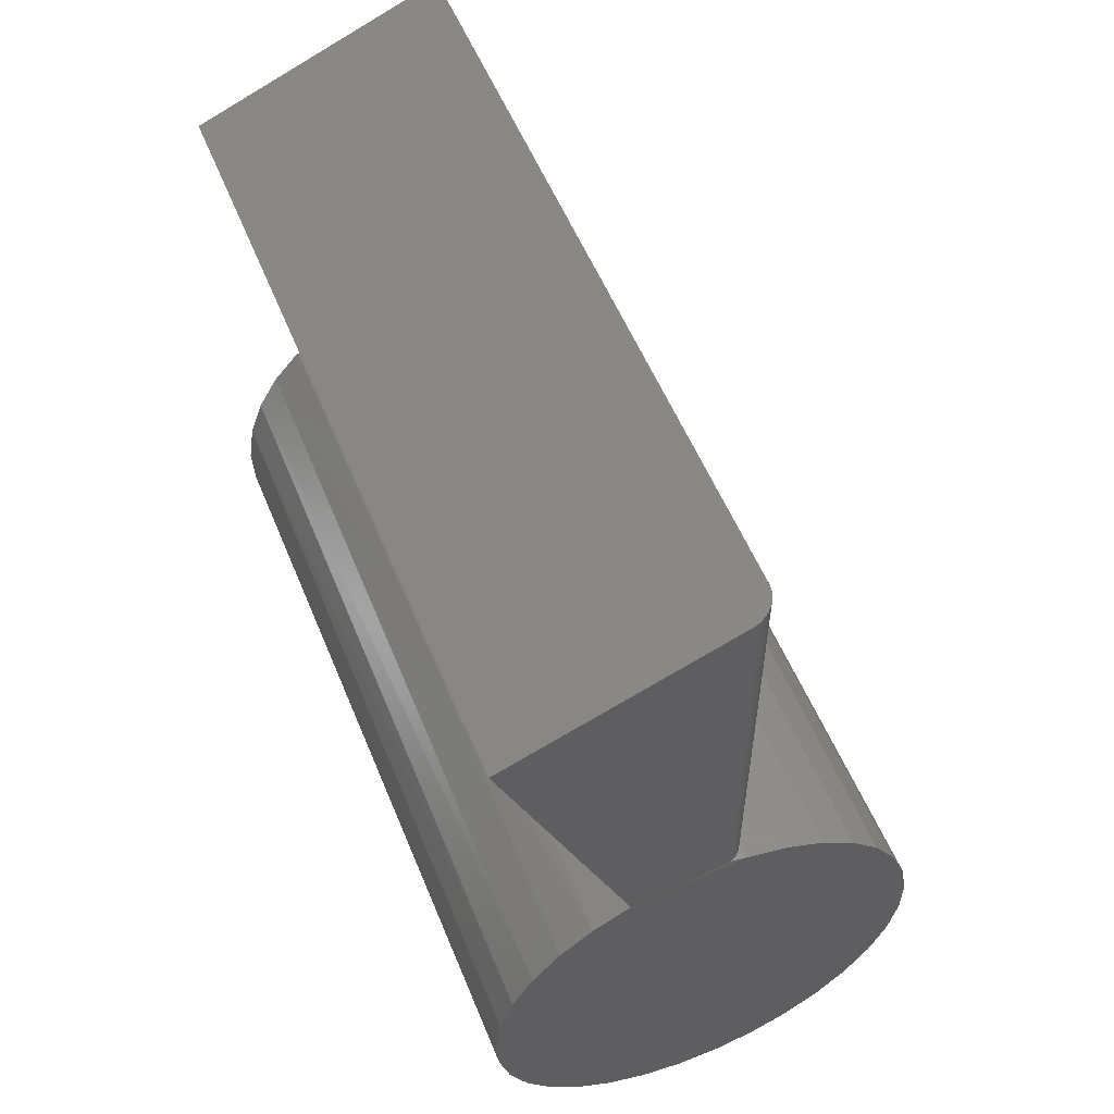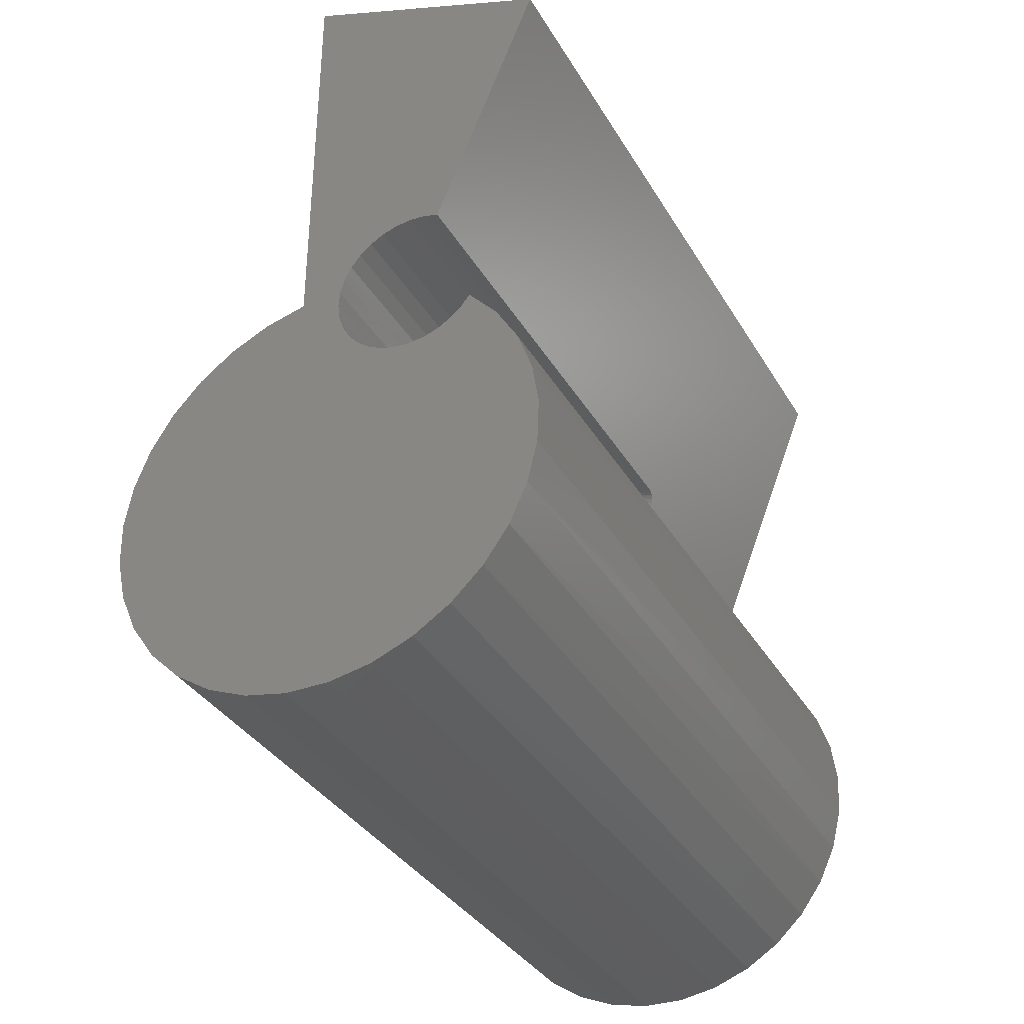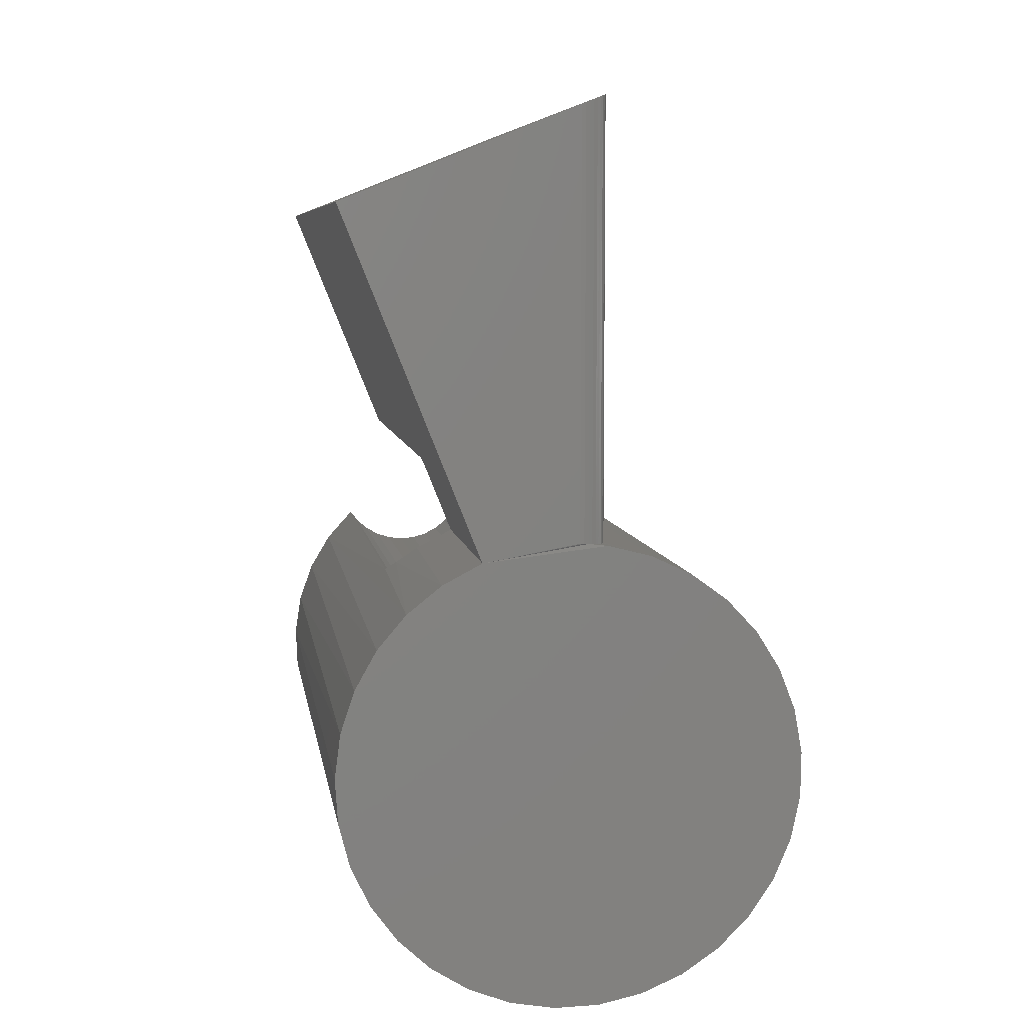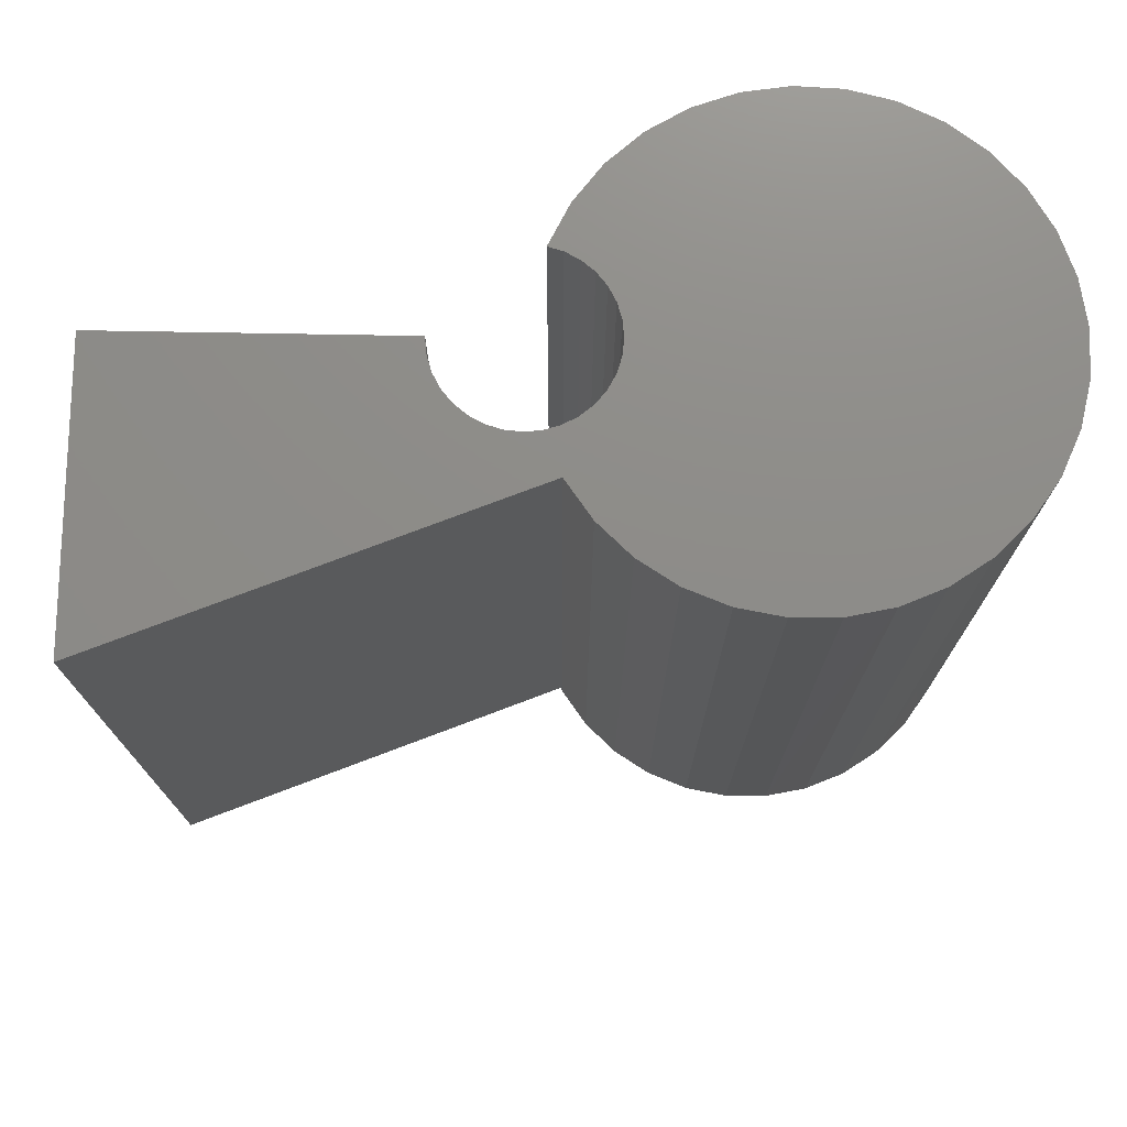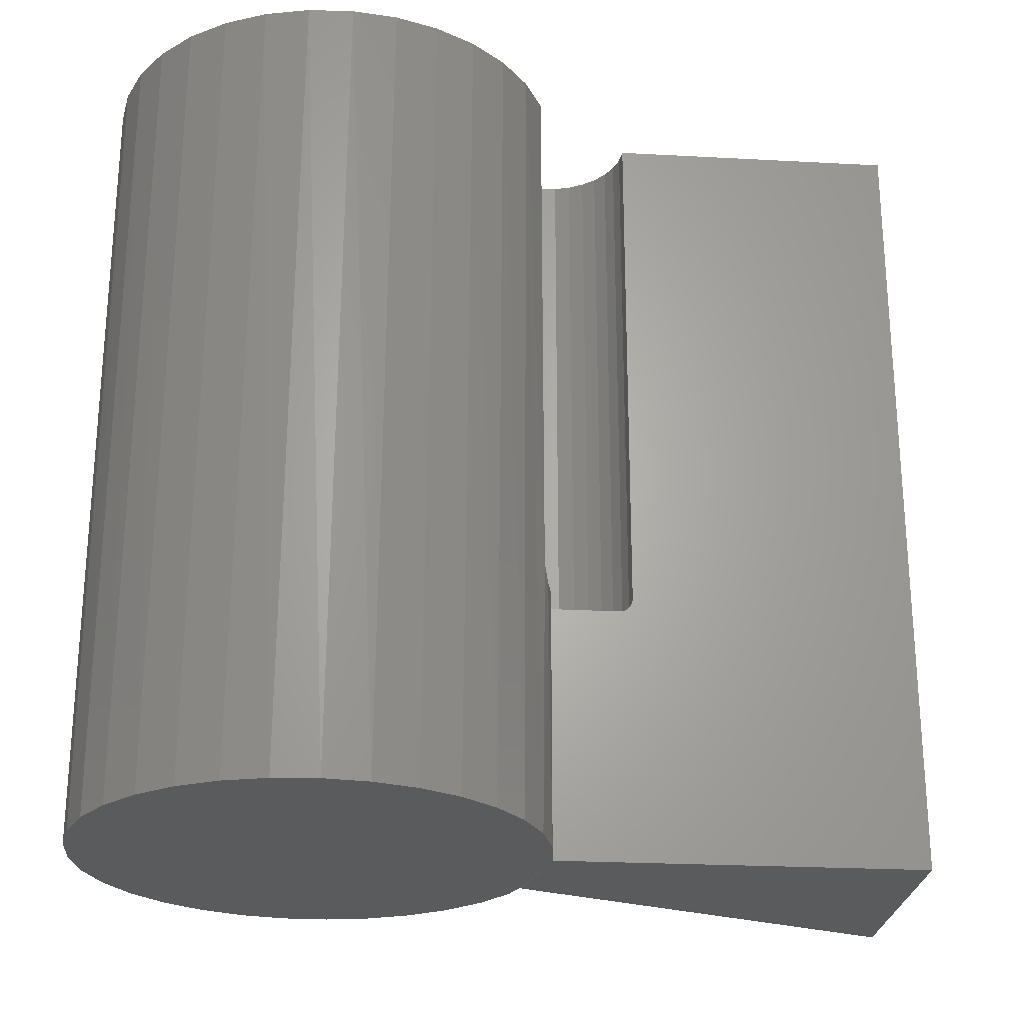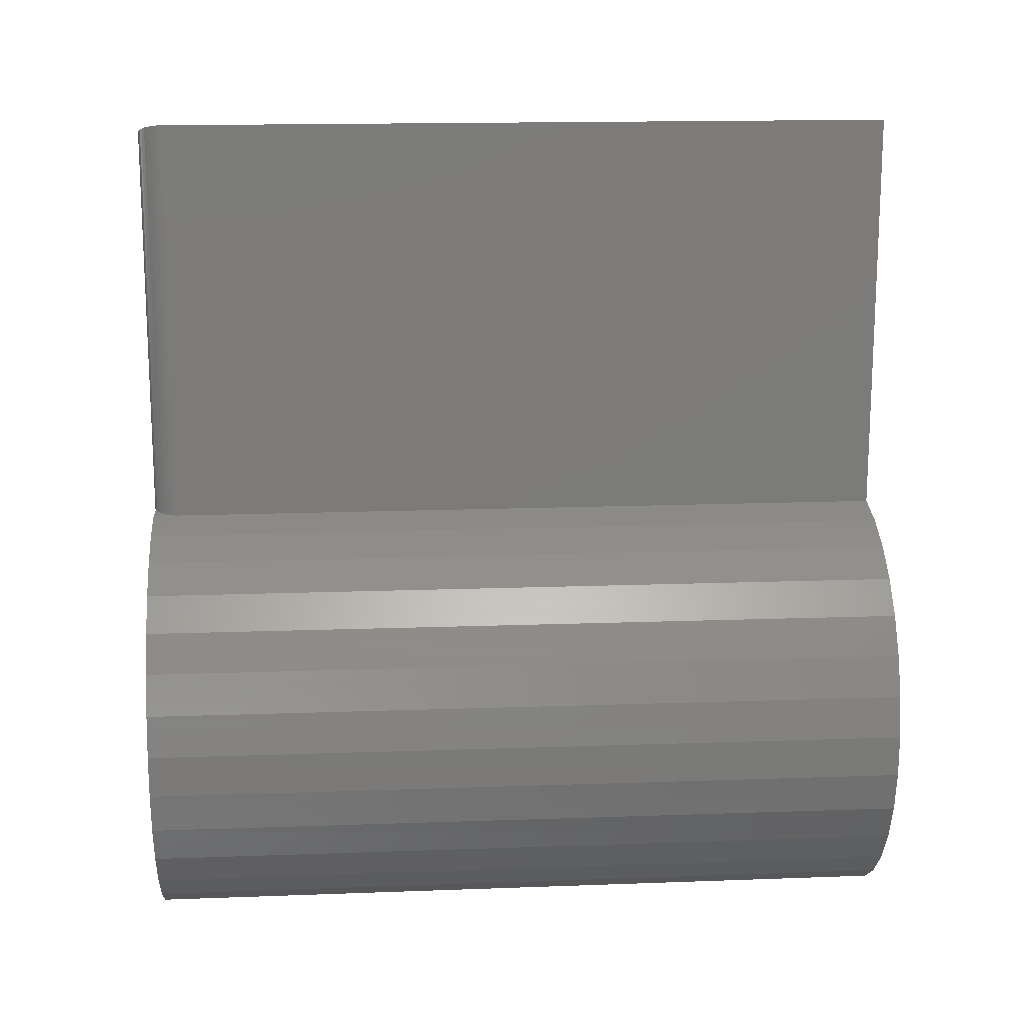
<metadata>
{"format":"stl","ext":"stl","renderer":"f3d","projection":"perspective","resolution":1024,"background":"white","views":[{"elev":55.3,"azim":157.9,"up":"+Y"},{"elev":-35.1,"azim":26.7,"up":"+Y"},{"elev":6.8,"azim":171.7,"up":"+Y"},{"elev":74.8,"azim":-110.8,"up":"+Z"},{"elev":-24.9,"azim":63.2,"up":"+Z"},{"elev":15.8,"azim":-94.5,"up":"+Y"}]}
</metadata>
<code>
# stl→obj: 196 verts, 388 faces
v -0.6128 0.1689 0.1562
v -0.6084 0.1609 0.4609
v -0.6084 0.1609 0.1562
v -0.6024 0.1539 0.4609
v -0.6024 0.1539 0.1562
v -0.5953 0.1483 0.4609
v -0.5953 0.1483 0.1562
v -0.5871 0.1441 0.4609
v -0.5871 0.1441 0.1562
v -0.5783 0.1416 0.4609
v -0.5783 0.1416 0.1562
v -0.5692 0.1409 0.4609
v -0.5692 0.1409 0.1562
v -0.5601 0.142 0.4609
v -0.5601 0.142 0.1562
v -0.5514 0.1448 0.4609
v -0.5514 0.1448 0.1562
v -0.5435 0.1492 0.4609
v -0.5435 0.1492 0.1562
v -0.5365 0.1552 0.4609
v -0.5365 0.1552 0.1562
v -0.5313 0.1618 0.4609
v -0.5308 0.1623 0.1562
v -0.6128 0.1689 0.4609
v -0.6156 0.1776 0.1562
v -0.6156 0.1776 0.4609
v -0.6167 0.1867 0.1562
v -0.6167 0.1867 0.4609
v -0.616 0.1958 0.1562
v -0.616 0.1958 0.4609
v -0.6135 0.2046 0.1562
v -0.6135 0.2046 0.4609
v -0.6093 0.2127 0.1562
v -0.6093 0.2127 0.4609
v -0.6037 0.2199 0.1562
v -0.6037 0.2199 0.4609
v -0.5967 0.2258 0.1562
v -0.5967 0.2258 0.4609
v -0.5887 0.2303 0.1562
v -0.5887 0.2303 0.4609
v -0.58 0.2331 0.1562
v -0.58 0.2331 0.4609
v -0.5709 0.2341 0.1562
v -0.5709 0.2341 0.4609
v -0.5618 0.2334 0.1562
v -0.5618 0.2334 0.4609
v -0.5531 0.2309 0.1562
v -0.5531 0.2309 0.4609
v -0.5703 0.2263 0.1484
v -0.5776 0.2256 0.1484
v -0.5846 0.2235 0.1484
v -0.563 0.2257 0.1484
v -0.6085 0.1822 0.1484
v -0.6068 0.175 0.1484
v -0.5498 0.1761 0.1484
v -0.6038 0.1683 0.1484
v -0.5412 0.1616 0.1484
v -0.5996 0.1623 0.1484
v -0.5943 0.1572 0.1484
v -0.5466 0.1566 0.1484
v -0.5882 0.1532 0.1484
v -0.5528 0.1527 0.1484
v -0.5814 0.1504 0.1484
v -0.5597 0.1501 0.1484
v -0.5742 0.1489 0.1484
v -0.5669 0.1488 0.1484
v -0.5368 0.1675 0.1484
v -0.556 0.2237 0.1484
v -0.5911 0.2201 0.1484
v -0.5707 0.1869 0.1484
v -0.5969 0.2156 0.1484
v -0.6017 0.21 0.1484
v -0.6054 0.2037 0.1484
v -0.6078 0.1968 0.1484
v -0.6089 0.1895 0.1484
v -0.4924 0.3826 0
v -0.4924 0.3826 0.4609
v -0.5533 0.2306 0.1538
v -0.5537 0.2296 0.1516
v -0.5543 0.2279 0.1499
v -0.5551 0.2259 0.1488
v -0.5707 0.1869 0
v -0.5144 0.1429 0.4609
v -0.5287 0.1594 0
v -0.5124 0.1401 0
v -0.5015 0.1211 0.4609
v -0.5001 0.1181 0
v -0.4929 0.09726 0.4609
v -0.4922 0.09416 0
v -0.4891 0.07219 0.4609
v -0.4889 0.06914 0
v -0.4901 0.04686 0.4609
v -0.4905 0.04397 0
v -0.4959 0.02219 0.4609
v -0.4969 0.01955 0
v -0.5064 -0.00091 0.4609
v -0.5077 -0.003213 0
v -0.5211 -0.02158 0.4609
v -0.5227 -0.02349 0
v -0.5394 -0.03907 0.4609
v -0.5413 -0.04054 0
v -0.5608 -0.05271 0.4609
v -0.5628 -0.05374 0
v -0.5844 -0.06203 0.4609
v -0.5865 -0.06261 0
v -0.6093 -0.06666 0.4609
v -0.6113 -0.06682 0
v -0.6347 -0.06643 0.4609
v -0.6366 -0.06622 0
v -0.6595 -0.06137 0.4609
v -0.6612 -0.06083 0
v -0.6829 -0.05164 0.4609
v -0.6844 -0.05086 0
v -0.704 -0.03762 0.4609
v -0.5484 0.1752 0
v -0.6406 0.1953 0
v -0.6399 0.1954 0.01078
v -0.6389 0.1956 0.008505
v -0.6376 0.1957 0.006407
v -0.636 0.1959 0.004539
v -0.6341 0.1961 0.002945
v -0.632 0.1963 0.001667
v -0.6297 0.1965 0.0007363
v -0.6651 0.1892 0
v -0.6652 0.1891 0.4609
v -0.6406 0.1953 0.4609
v -0.6406 0.1953 0.01562
v -0.6404 0.1953 0.01318
v -0.6882 0.1783 0.4609
v -0.6879 0.1785 0
v -0.7086 0.1634 0.4609
v -0.7083 0.1636 0
v -0.7258 0.1448 0.4609
v -0.7255 0.1452 0
v -0.7392 0.1232 0.4609
v -0.7389 0.1238 0
v -0.7482 0.09949 0.4609
v -0.748 0.1002 0
v -0.7525 0.0745 0.4609
v -0.7524 0.07539 0
v -0.7519 0.04916 0.4609
v -0.752 0.05017 0
v -0.7465 0.02439 0.4609
v -0.7468 0.02548 0
v -0.7364 0.001107 0.4609
v -0.737 0.002224 0
v -0.7221 -0.01982 0.4609
v -0.723 -0.01874 0
v -0.7052 -0.03665 0
v -0.5619 0.2333 0.1547
v -0.5788 0.2269 0.1486
v -0.6038 0.2195 0.1547
v -0.6094 0.2123 0.1547
v -0.6135 0.2041 0.1547
v -0.6159 0.1952 0.1547
v -0.6165 0.1861 0.1547
v -0.6154 0.177 0.1547
v -0.6124 0.1683 0.1547
v -0.6078 0.1604 0.1547
v -0.6018 0.1535 0.1547
v -0.5945 0.1479 0.1547
v -0.5862 0.1439 0.1547
v -0.5773 0.1416 0.1547
v -0.5621 0.2321 0.1519
v -0.5623 0.2312 0.1507
v -0.5625 0.23 0.1498
v -0.5627 0.2287 0.149
v -0.5792 0.2283 0.149
v -0.5794 0.2296 0.1498
v -0.5797 0.2308 0.1507
v -0.5799 0.2318 0.1519
v -0.5801 0.2325 0.1533
v -0.5802 0.2329 0.1547
v -0.562 0.2328 0.1533
v -0.563 0.2272 0.1486
v -0.571 0.2318 0.1507
v -0.571 0.2328 0.1519
v -0.5711 0.2335 0.1533
v -0.5711 0.234 0.1547
v -0.571 0.2307 0.1498
v -0.571 0.2293 0.149
v -0.5709 0.2278 0.1486
v -0.6406 0.4414 0.4609
v -0.625 0.1967 0
v -0.6273 0.1966 0.000176
v -0.625 0.4352 0
v -0.6406 0.4414 0.01562
v -0.639 0.4407 0.008665
v -0.6405 0.4413 0.01338
v -0.6399 0.4411 0.01096
v -0.6321 0.438 0.001723
v -0.6274 0.4361 0.0001933
v -0.6298 0.4371 0.0007717
v -0.6342 0.4388 0.003024
v -0.6361 0.4396 0.004643
v -0.6377 0.4402 0.006539
f 1 2 3
f 3 2 4
f 3 4 5
f 5 4 6
f 5 6 7
f 7 6 8
f 7 8 9
f 9 8 10
f 9 10 11
f 11 10 12
f 11 12 13
f 13 12 14
f 13 14 15
f 15 14 16
f 15 16 17
f 17 16 18
f 17 18 19
f 19 18 20
f 19 20 21
f 21 20 22
f 21 22 23
f 2 1 24
f 24 1 25
f 24 25 26
f 26 25 27
f 26 27 28
f 28 27 29
f 28 29 30
f 30 29 31
f 30 31 32
f 32 31 33
f 32 33 34
f 34 33 35
f 34 35 36
f 36 35 37
f 36 37 38
f 38 37 39
f 38 39 40
f 40 39 41
f 40 41 42
f 42 41 43
f 42 43 44
f 44 43 45
f 44 45 46
f 46 45 47
f 46 47 48
f 49 50 51
f 52 49 51
f 53 54 55
f 55 54 56
f 57 58 59
f 57 59 60
f 60 59 61
f 60 61 62
f 62 61 63
f 62 63 64
f 64 63 65
f 64 65 66
f 67 55 56
f 67 56 58
f 67 58 57
f 68 52 51
f 68 51 69
f 68 69 70
f 70 69 71
f 70 71 72
f 70 72 73
f 70 73 74
f 70 74 75
f 70 75 53
f 70 53 55
f 76 77 48
f 76 48 47
f 76 47 78
f 76 78 79
f 76 79 80
f 76 80 81
f 76 81 68
f 76 68 70
f 76 70 82
f 23 83 84
f 23 22 83
f 84 83 85
f 85 83 86
f 85 86 87
f 87 86 88
f 87 88 89
f 89 88 90
f 89 90 91
f 91 90 92
f 91 92 93
f 93 92 94
f 93 94 95
f 95 94 96
f 95 96 97
f 97 96 98
f 97 98 99
f 99 98 100
f 99 100 101
f 101 100 102
f 101 102 103
f 103 102 104
f 103 104 105
f 105 104 106
f 105 106 107
f 107 106 108
f 107 108 109
f 109 108 110
f 109 110 111
f 111 110 112
f 111 112 113
f 113 112 114
f 67 23 84
f 67 84 115
f 67 115 55
f 116 117 118
f 116 118 119
f 116 119 120
f 116 120 121
f 116 121 122
f 116 122 123
f 124 125 126
f 124 126 127
f 124 127 128
f 124 128 117
f 124 117 116
f 55 115 70
f 70 115 82
f 125 124 129
f 129 124 130
f 129 130 131
f 131 130 132
f 131 132 133
f 133 132 134
f 133 134 135
f 135 134 136
f 135 136 137
f 137 136 138
f 137 138 139
f 139 138 140
f 139 140 141
f 141 140 142
f 141 142 143
f 143 142 144
f 143 144 145
f 145 144 146
f 145 146 147
f 147 146 148
f 147 148 114
f 114 148 149
f 114 149 113
f 45 150 47
f 150 78 47
f 67 57 23
f 57 21 23
f 51 50 151
f 37 152 71
f 69 37 71
f 152 153 72
f 71 152 72
f 153 154 73
f 72 153 73
f 154 155 74
f 73 154 74
f 155 156 75
f 74 155 75
f 156 157 53
f 75 156 53
f 157 158 54
f 53 157 54
f 158 159 56
f 54 158 56
f 159 160 58
f 56 159 58
f 160 161 59
f 58 160 59
f 161 162 61
f 59 161 61
f 162 163 63
f 61 162 63
f 163 13 65
f 63 163 65
f 13 15 66
f 65 13 66
f 15 17 64
f 66 15 64
f 17 19 62
f 64 17 62
f 19 21 60
f 62 19 60
f 60 21 57
f 79 164 165
f 165 80 79
f 166 80 165
f 81 80 166
f 167 81 166
f 50 49 151
f 35 152 37
f 39 37 69
f 39 69 51
f 39 51 151
f 39 151 168
f 39 168 169
f 39 169 170
f 39 170 171
f 39 171 172
f 39 172 173
f 39 173 41
f 150 174 78
f 78 174 164
f 78 164 79
f 167 175 81
f 81 175 52
f 81 52 68
f 176 164 177
f 177 164 174
f 177 174 178
f 178 174 150
f 178 150 179
f 179 150 45
f 179 45 43
f 164 176 165
f 165 176 180
f 165 180 166
f 166 180 181
f 166 181 167
f 167 181 182
f 167 182 175
f 175 182 49
f 175 49 52
f 49 182 151
f 151 182 181
f 151 181 168
f 168 181 180
f 168 180 169
f 169 180 176
f 169 176 170
f 170 176 177
f 170 177 171
f 171 177 178
f 171 178 172
f 172 178 179
f 172 179 173
f 173 179 43
f 173 43 41
f 13 163 11
f 11 163 162
f 11 162 9
f 9 162 161
f 9 161 7
f 7 161 160
f 7 160 5
f 5 160 159
f 5 159 3
f 3 159 158
f 3 158 1
f 1 158 157
f 1 157 25
f 25 157 156
f 25 156 27
f 27 156 155
f 27 155 29
f 29 155 154
f 29 154 31
f 31 154 153
f 31 153 33
f 33 153 152
f 33 152 35
f 77 46 48
f 77 44 46
f 126 30 32
f 126 125 30
f 30 125 28
f 28 125 129
f 28 129 26
f 26 129 131
f 24 26 131
f 24 131 2
f 102 110 104
f 104 110 108
f 104 108 106
f 83 22 20
f 83 20 18
f 83 18 16
f 83 16 14
f 83 14 12
f 83 12 86
f 183 126 32
f 183 32 34
f 183 34 36
f 183 36 38
f 183 38 40
f 183 40 42
f 183 42 44
f 183 44 77
f 133 8 6
f 133 6 4
f 133 4 2
f 133 2 131
f 135 137 88
f 135 88 86
f 135 86 12
f 135 12 10
f 135 10 8
f 135 8 133
f 88 137 90
f 90 137 139
f 90 139 92
f 92 139 141
f 92 141 94
f 94 141 143
f 94 143 96
f 96 143 145
f 96 145 98
f 98 145 147
f 98 147 100
f 100 147 114
f 100 114 102
f 102 114 112
f 102 112 110
f 116 123 82
f 184 82 185
f 185 82 123
f 105 111 103
f 109 111 105
f 107 109 105
f 82 115 130
f 82 130 124
f 82 124 116
f 82 184 186
f 82 186 76
f 111 113 103
f 103 113 149
f 103 149 101
f 101 149 148
f 101 148 99
f 99 148 146
f 99 146 97
f 97 146 144
f 97 144 95
f 95 144 142
f 95 142 93
f 93 142 140
f 93 140 91
f 91 140 138
f 91 138 89
f 89 138 136
f 89 136 87
f 87 136 134
f 87 134 85
f 85 134 132
f 85 132 84
f 84 132 130
f 84 130 115
f 187 127 183
f 183 127 126
f 187 188 189
f 188 190 189
f 77 76 188
f 77 188 187
f 77 187 183
f 191 76 186
f 191 186 192
f 191 192 193
f 76 191 194
f 76 194 195
f 76 195 196
f 76 196 188
f 186 184 192
f 192 184 185
f 192 185 193
f 193 185 123
f 193 123 191
f 191 123 122
f 191 122 194
f 194 122 121
f 194 121 195
f 195 121 120
f 195 120 196
f 196 120 119
f 196 119 188
f 188 119 118
f 188 118 190
f 190 118 117
f 190 117 189
f 189 117 128
f 189 128 187
f 187 128 127

</code>
